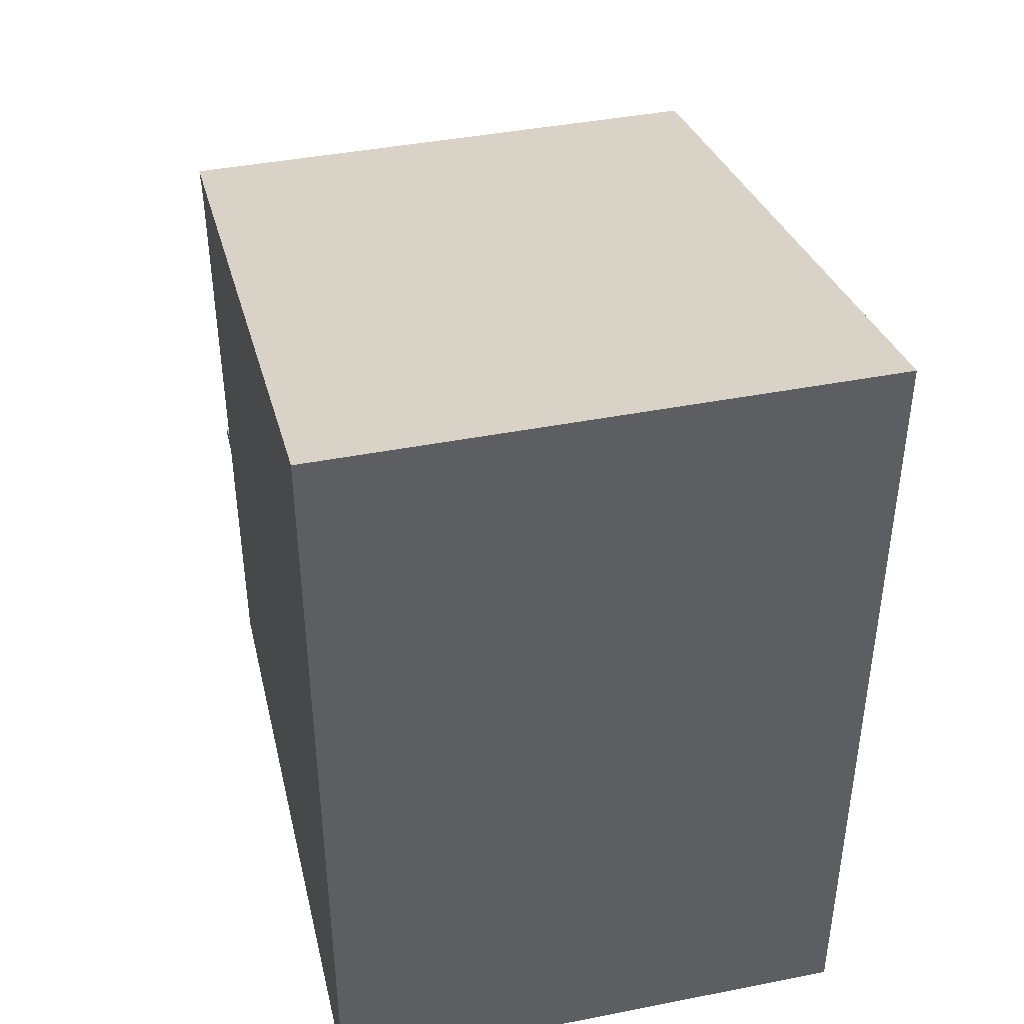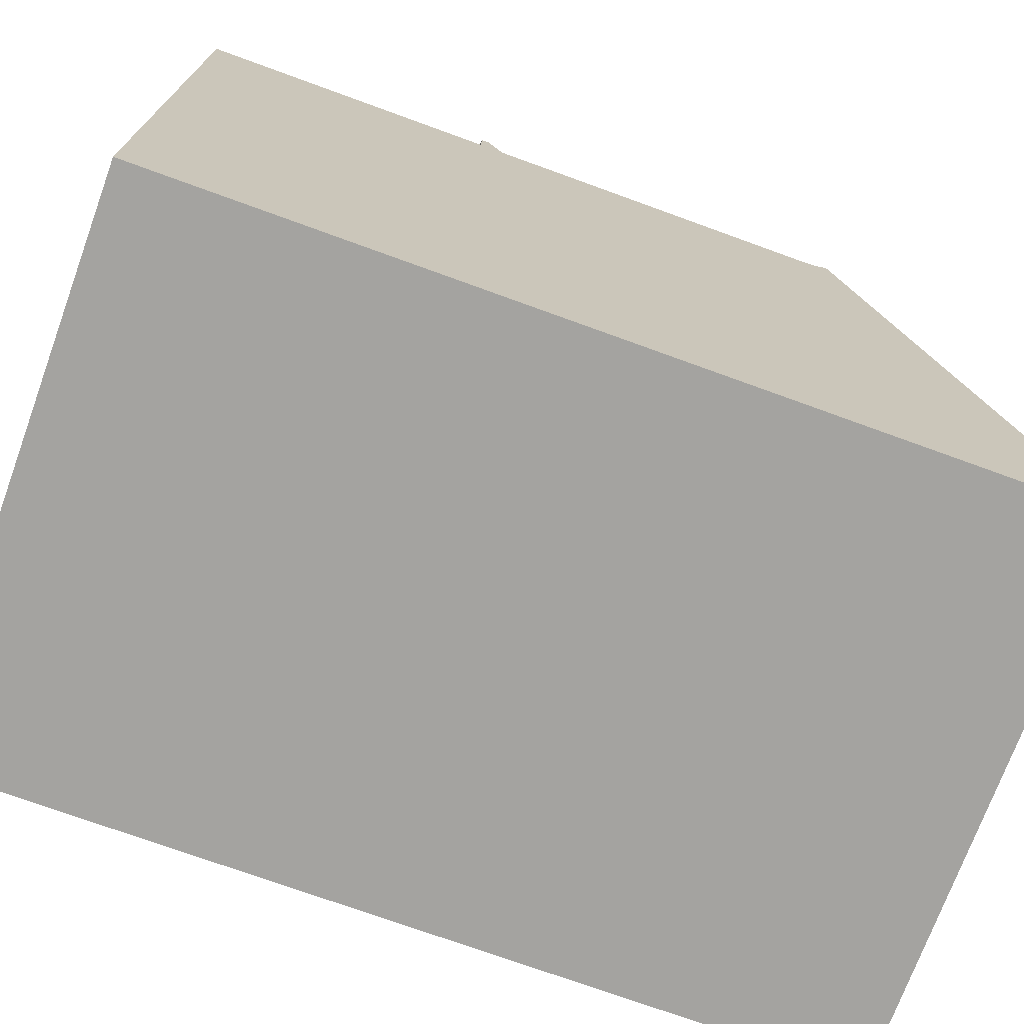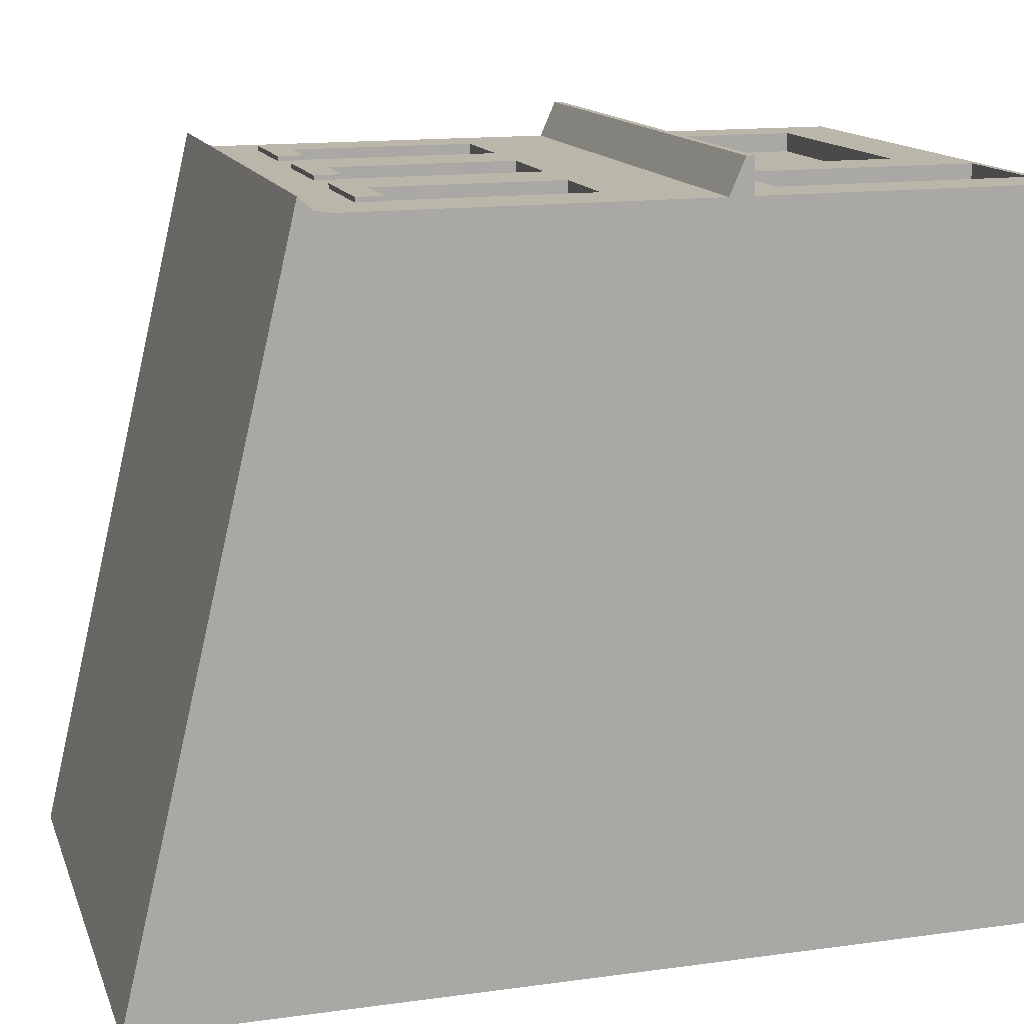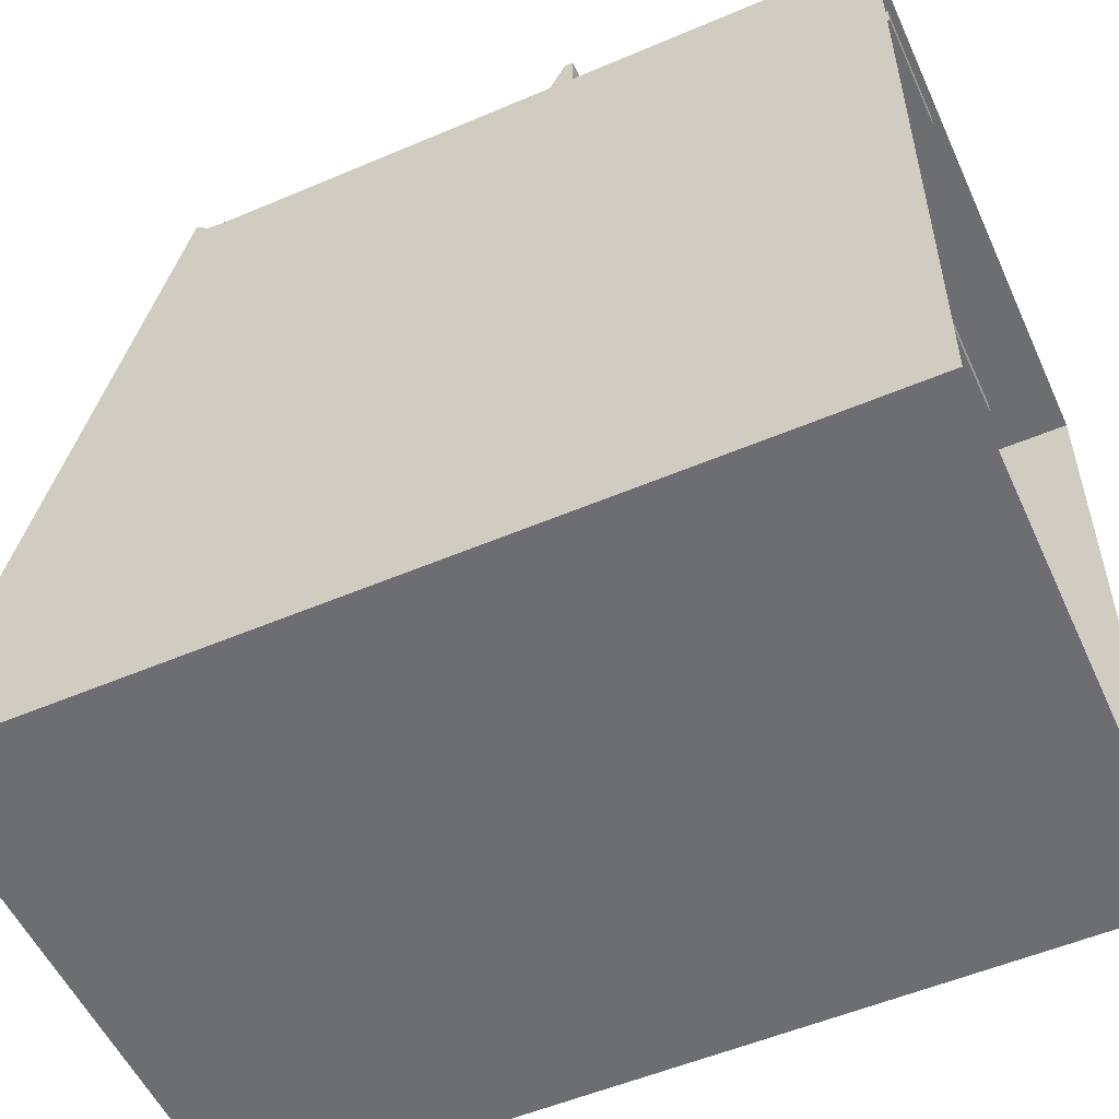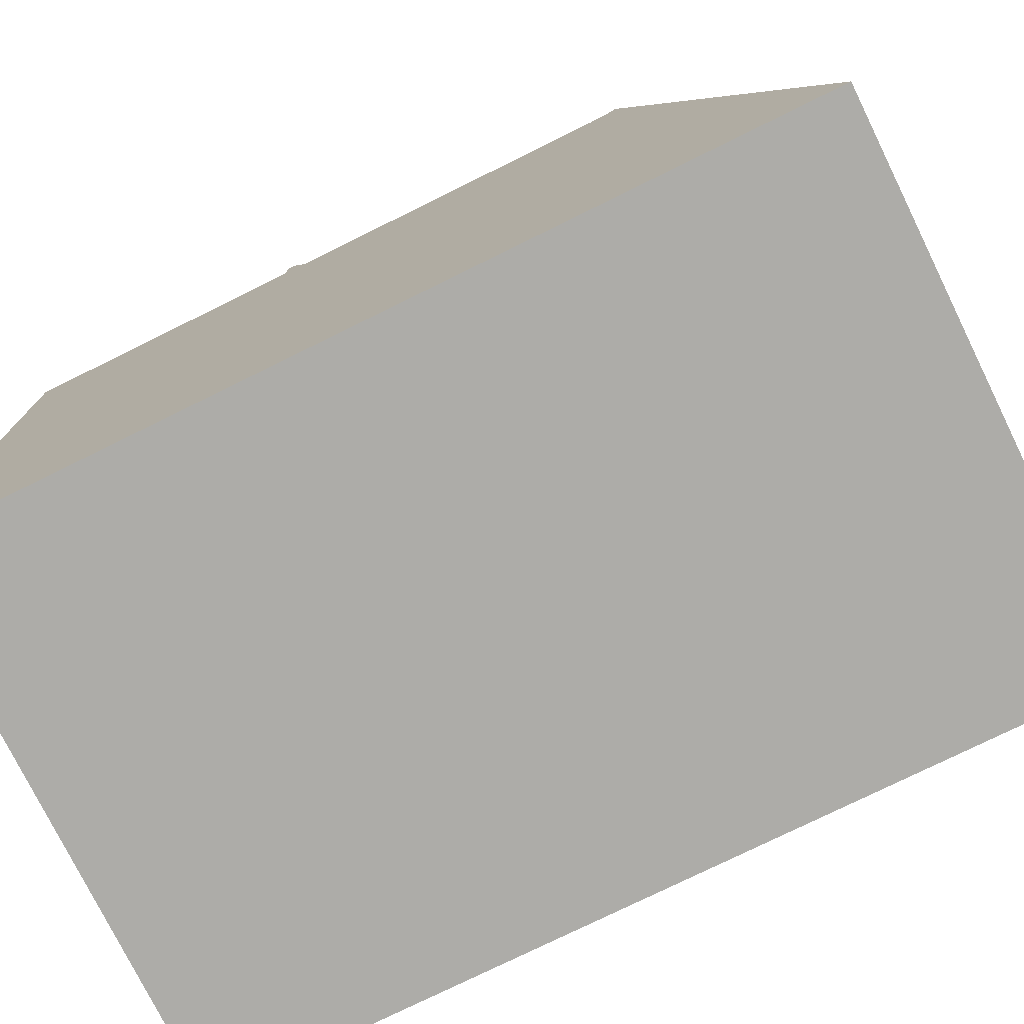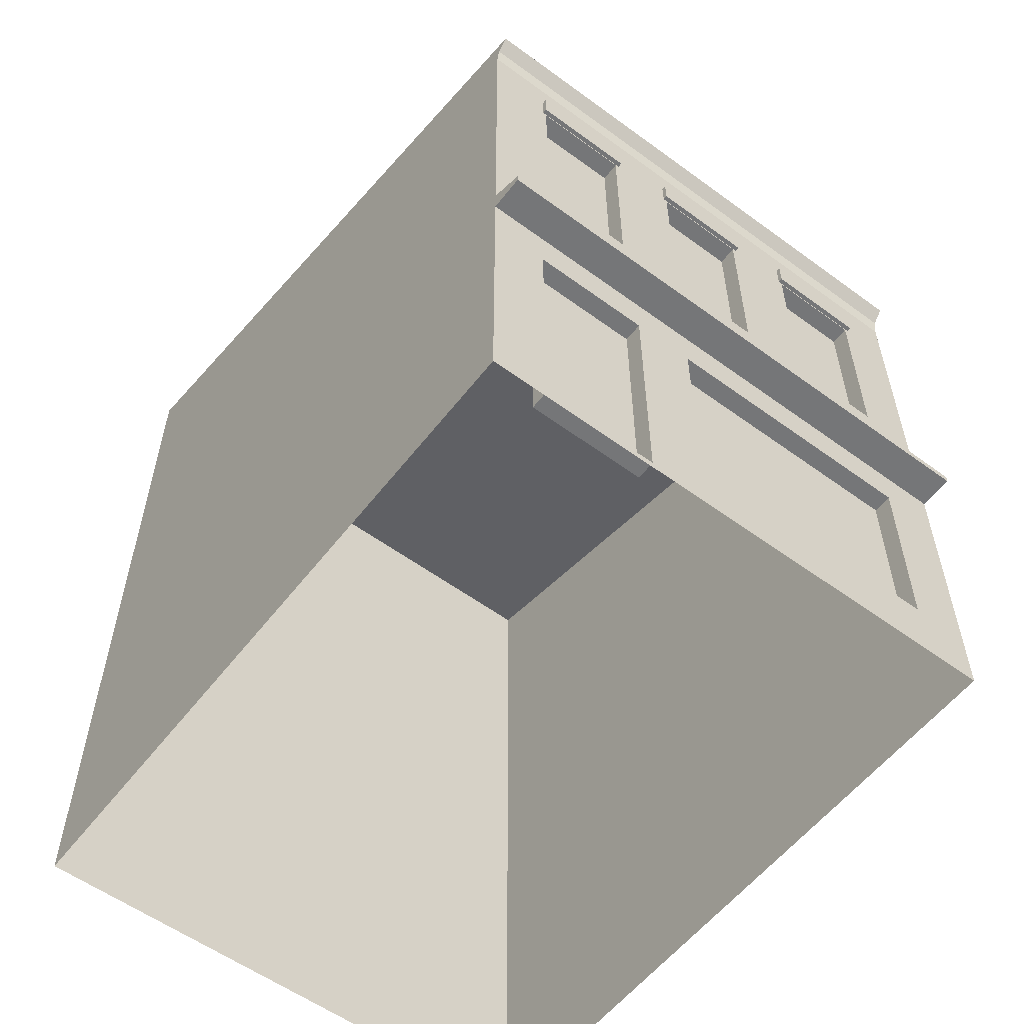
<metadata>
{"format":"obj","ext":"obj","renderer":"f3d","projection":"perspective","resolution":1024,"background":"white","views":[{"elev":42.0,"azim":167.4,"up":"+Y"},{"elev":-73.4,"azim":70.0,"up":"+Z"},{"elev":14.8,"azim":-106.3,"up":"+Z"},{"elev":-53.8,"azim":-65.6,"up":"+Z"},{"elev":-77.2,"azim":116.2,"up":"+Z"},{"elev":-56.8,"azim":-36.7,"up":"+Y"}]}
</metadata>
<code>
g default
v -31.33 0 83.57
v -31.91 0 33.79
v 7.01 0 33.34
v 7.581 0 83.12
v -31.32 49.03 84.6
v 7.593 49.03 84.15
v 7.01 61.16 33.34
v -31.91 61.16 33.79
v 7.609 21.5 85.57
v -31.31 21.5 86.01
v -31.31 20.94 86.01
v 7.609 20.94 85.57
v 7.583 48.09 83.31
v 7.581 46.92 83.12
v 7.581 22.59 83.12
v 7.581 20.94 83.12
v -31.33 20.94 83.57
v -31.33 22.59 83.57
v -31.33 46.92 83.57
v -31.33 48.09 83.75
v 3.549 29.18 83.17
v -3.166 29.18 83.24
v 3.549 42.72 83.17
v -3.166 42.72 83.24
v -3.182 42.72 81.89
v -3.182 29.18 81.89
v 3.534 29.18 81.81
v 3.534 42.72 81.81
v -8.216 29.18 83.3
v -8.216 42.72 83.3
v -14.93 42.72 83.38
v -14.93 29.18 83.38
v -14.95 29.18 82.02
v -14.95 42.72 82.02
v -8.231 29.18 81.95
v -8.231 42.72 81.95
v -19.98 29.18 83.44
v -26.7 29.18 83.51
v -19.98 42.72 83.44
v -26.7 42.72 83.51
v -20 29.18 82.08
v -20 42.72 82.08
v -26.71 42.72 82.16
v -26.71 29.18 82.16
v -14.93 18.01 83.38
v -14.93 4.462 83.38
v -14.95 4.462 82.02
v -14.95 18.01 82.02
v 3.549 18.01 83.17
v 3.549 4.462 83.17
v 3.534 18.01 81.81
v 3.534 4.462 81.81
v -19.19 17.96 83.43
v -27.36 17.96 83.52
v -19.19 0.4936 83.43
v -27.36 0.4936 83.52
v -27.38 0.4936 82.2
v -27.38 17.96 82.2
v -19.21 0.4936 82.11
v -19.21 17.96 82.11
v -26.97 42.84 83.84
v -19.68 42.84 83.76
v -26.97 44.66 83.84
v -19.68 44.66 83.76
v -26.97 42.84 83.35
v -19.69 42.84 83.26
v -26.97 44.66 83.35
v -19.69 44.66 83.26
v -15.2 42.84 83.71
v -7.913 42.84 83.62
v -15.2 44.66 83.71
v -7.913 44.66 83.62
v -15.2 42.84 83.21
v -7.919 42.84 83.13
v -15.2 44.66 83.21
v -7.919 44.66 83.13
v -3.429 42.84 83.57
v 3.856 42.84 83.49
v -3.429 44.66 83.57
v 3.856 44.66 83.49
v -3.434 42.84 83.08
v 3.851 42.84 82.99
v -3.434 44.66 83.08
v 3.851 44.66 82.99
g pasted__houseShop_null_ group8
f 8 5 7
f 7 5 6
f 9 10 12
f 12 10 11
f 7 3 8
f 8 3 2
f 13 20 14
f 14 20 19
f 9 15 10
f 10 15 18
f 11 17 12
f 12 17 16
f 6 5 13
f 13 5 20
f 21 27 22
f 22 27 26
f 28 27 23
f 23 27 21
f 25 26 28
f 28 26 27
f 29 35 32
f 32 35 33
f 34 36 31
f 31 36 30
f 34 33 36
f 36 33 35
f 43 42 40
f 40 42 39
f 38 44 40
f 40 44 43
f 41 42 44
f 44 42 43
f 52 47 50
f 50 47 46
f 45 48 49
f 49 48 51
f 48 47 51
f 51 47 52
f 49 51 50
f 50 51 52
f 56 55 57
f 57 55 59
f 57 59 58
f 58 59 60
f 54 58 53
f 53 58 60
f 15 16 3
f 3 16 4
f 6 13 7
f 13 3 7
f 13 14 3
f 14 15 3
f 12 16 9
f 9 16 15
f 5 8 20
f 8 2 20
f 20 2 19
f 2 18 19
f 18 2 17
f 17 2 1
f 11 10 17
f 17 10 18
f 24 22 25
f 25 22 26
f 24 25 23
f 23 25 28
f 32 33 31
f 31 33 34
f 35 29 36
f 36 29 30
f 32 31 39
f 39 31 19
f 38 40 19
f 19 40 39
f 37 38 18
f 18 38 19
f 15 32 18
f 32 37 18
f 24 19 30
f 30 19 31
f 23 14 24
f 24 14 19
f 23 21 14
f 14 21 15
f 29 15 22
f 22 15 21
f 30 29 24
f 24 29 22
f 42 41 39
f 39 41 37
f 44 38 41
f 41 38 37
f 48 45 47
f 47 45 46
f 58 54 57
f 57 54 56
f 55 53 59
f 59 53 60
f 64 63 62
f 62 63 61
f 66 62 65
f 65 62 61
f 68 64 66
f 66 64 62
f 67 63 68
f 68 63 64
f 65 61 67
f 67 61 63
f 72 71 70
f 70 71 69
f 74 70 73
f 73 70 69
f 76 72 74
f 74 72 70
f 75 71 76
f 76 71 72
f 73 69 75
f 75 69 71
f 80 79 78
f 78 79 77
f 82 78 81
f 81 78 77
f 84 80 82
f 82 80 78
f 83 79 84
f 84 79 80
f 81 77 83
f 83 77 79
f 50 46 4
f 4 46 55
f 4 16 50
f 50 16 49
f 17 45 16
f 16 45 49
f 56 1 55
f 55 1 4
f 17 1 54
f 54 1 56
f 45 17 53
f 53 17 54
f 45 53 46
f 46 53 55
f 15 29 32
f 37 32 39

</code>
